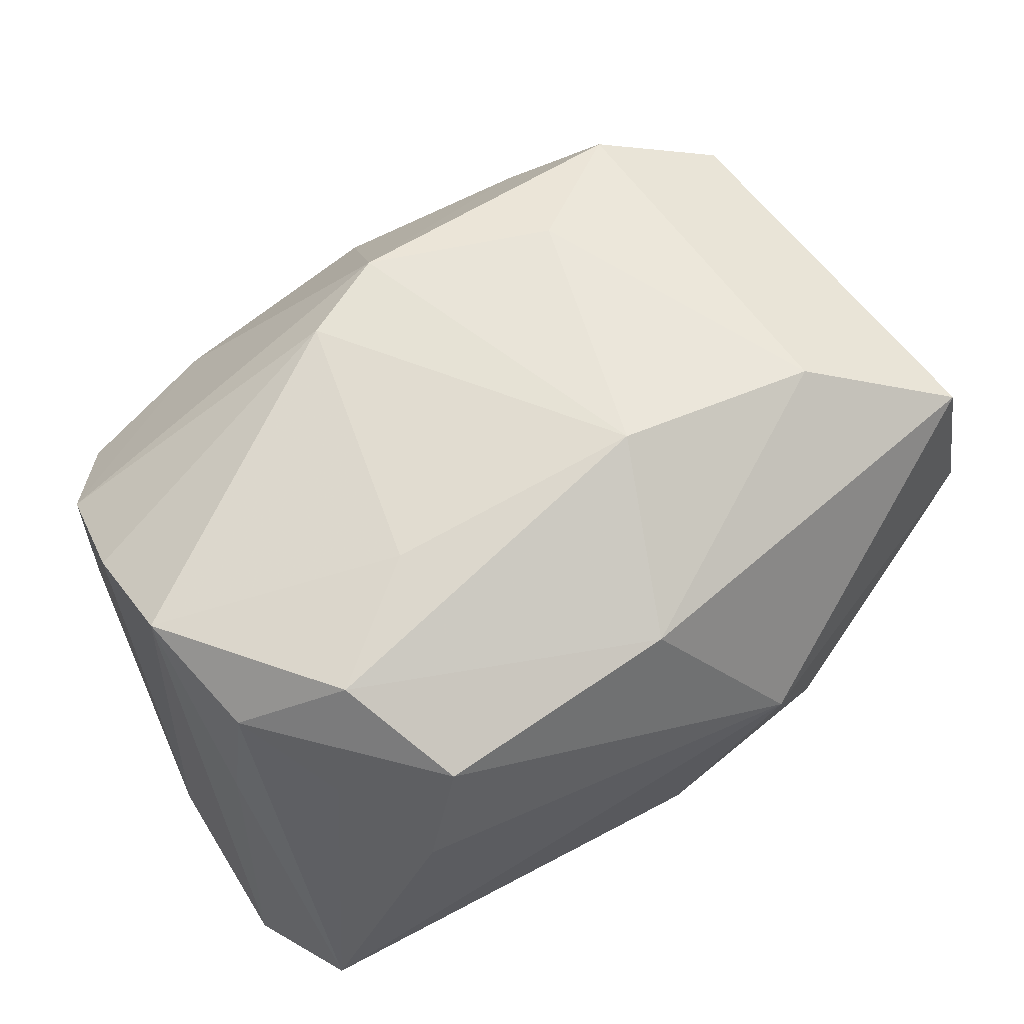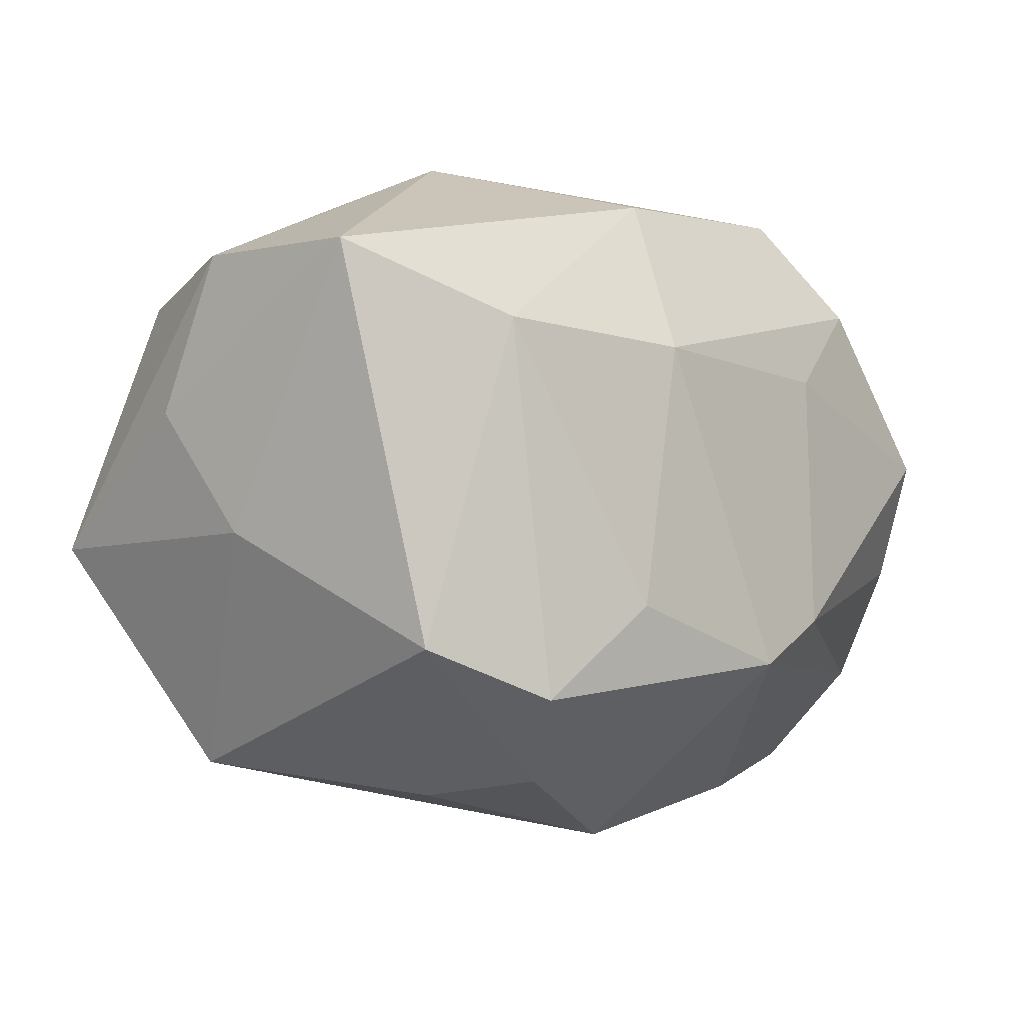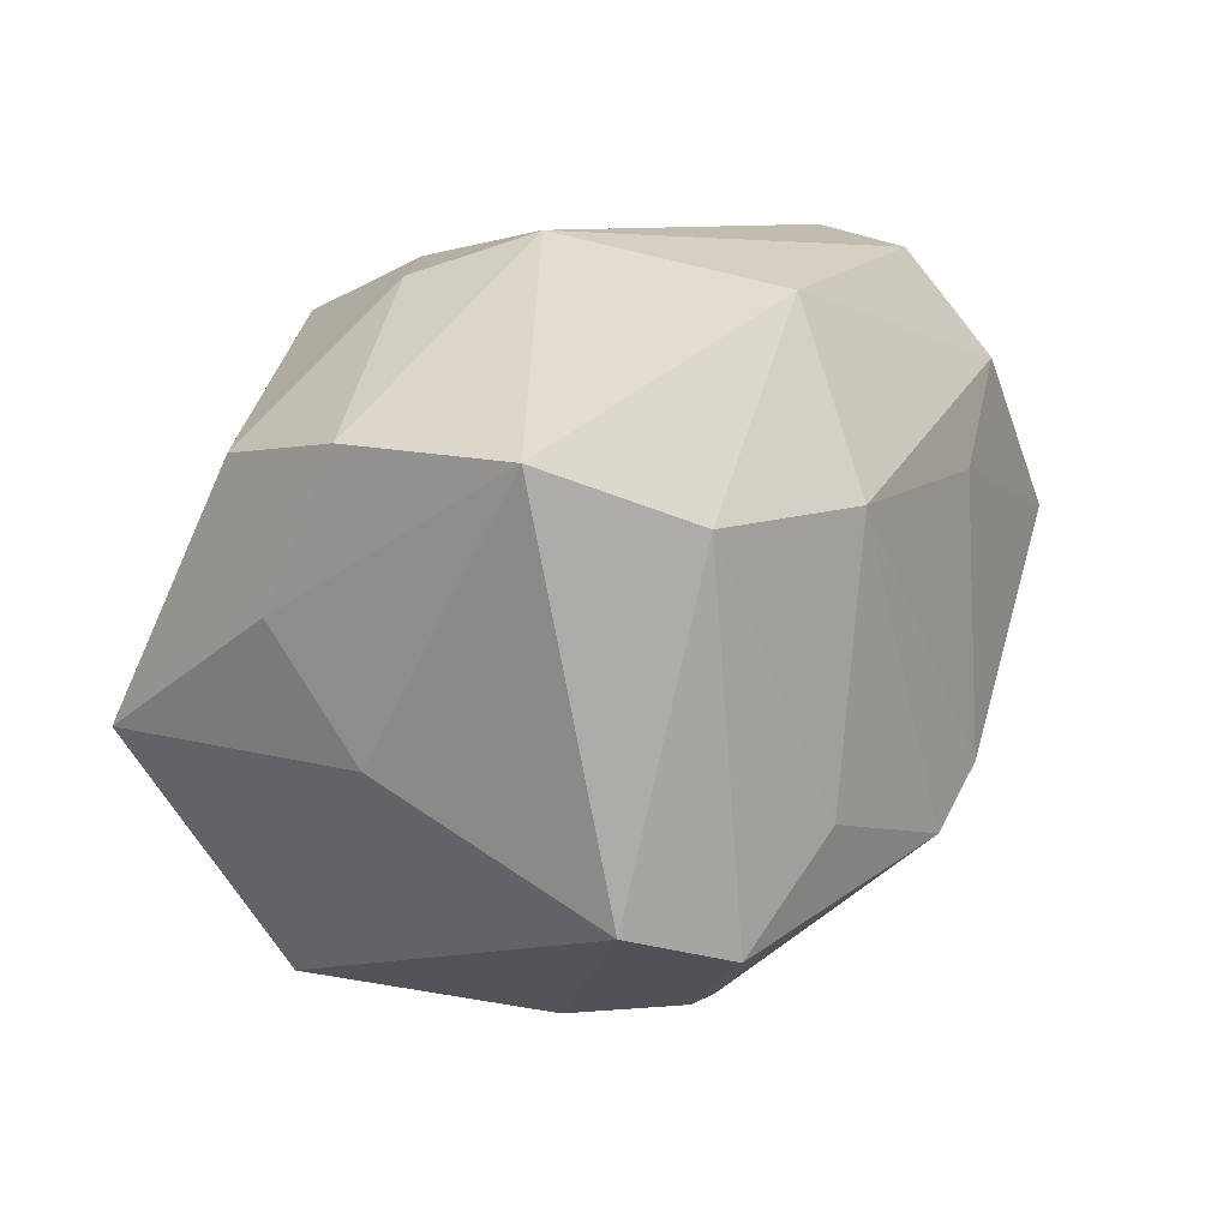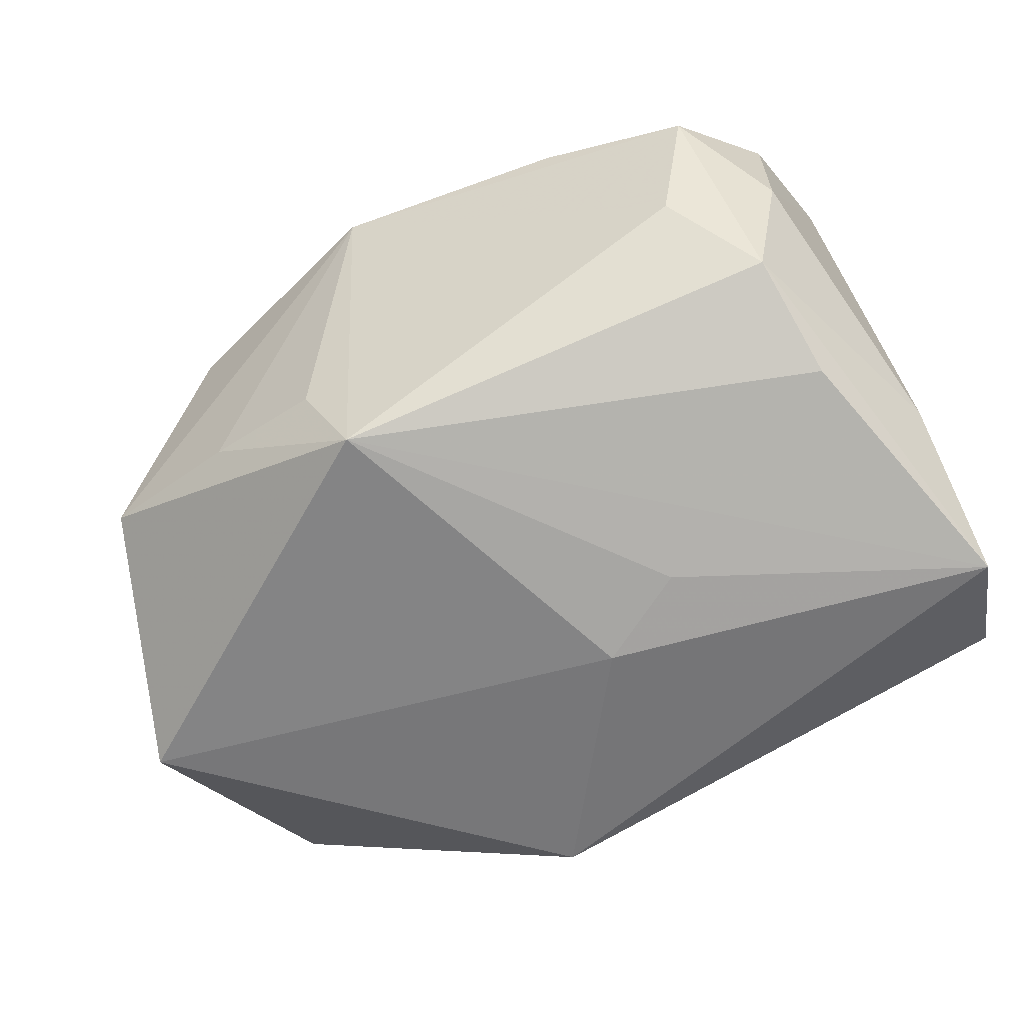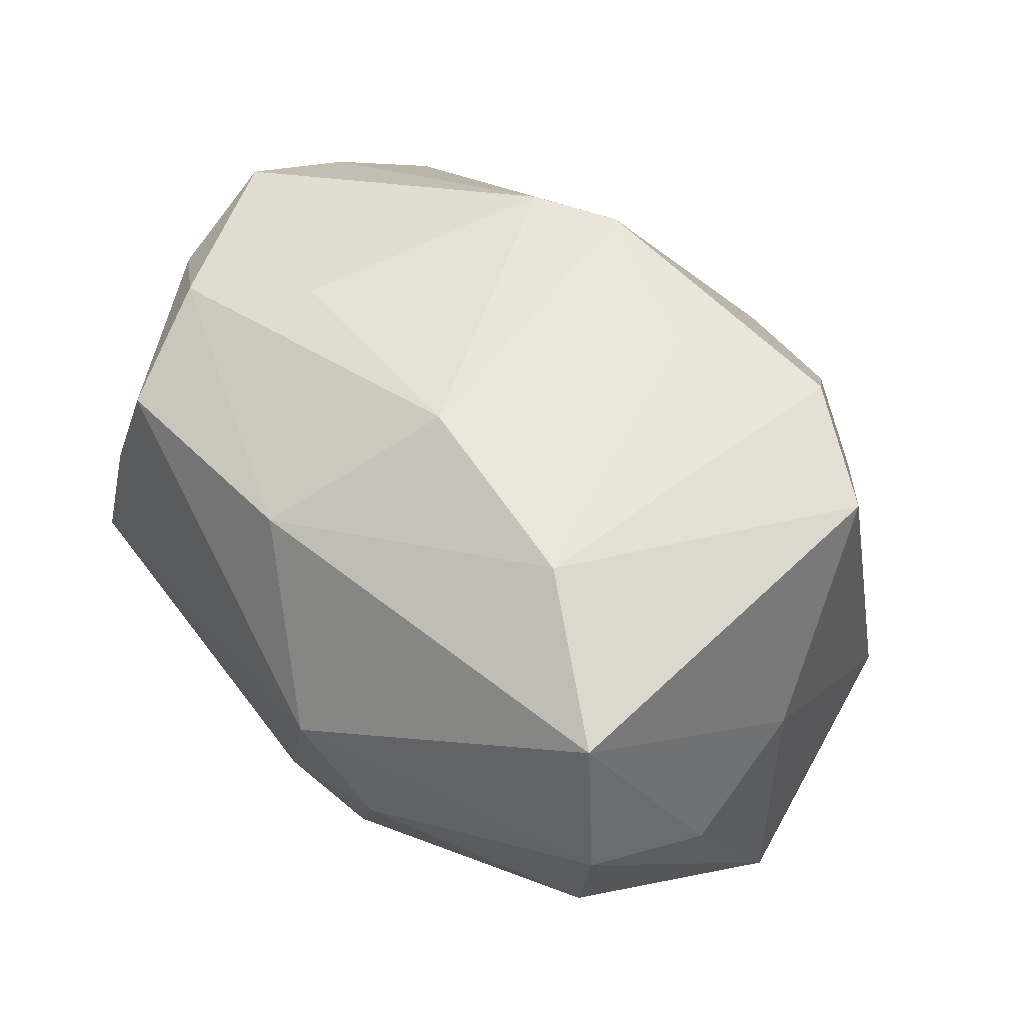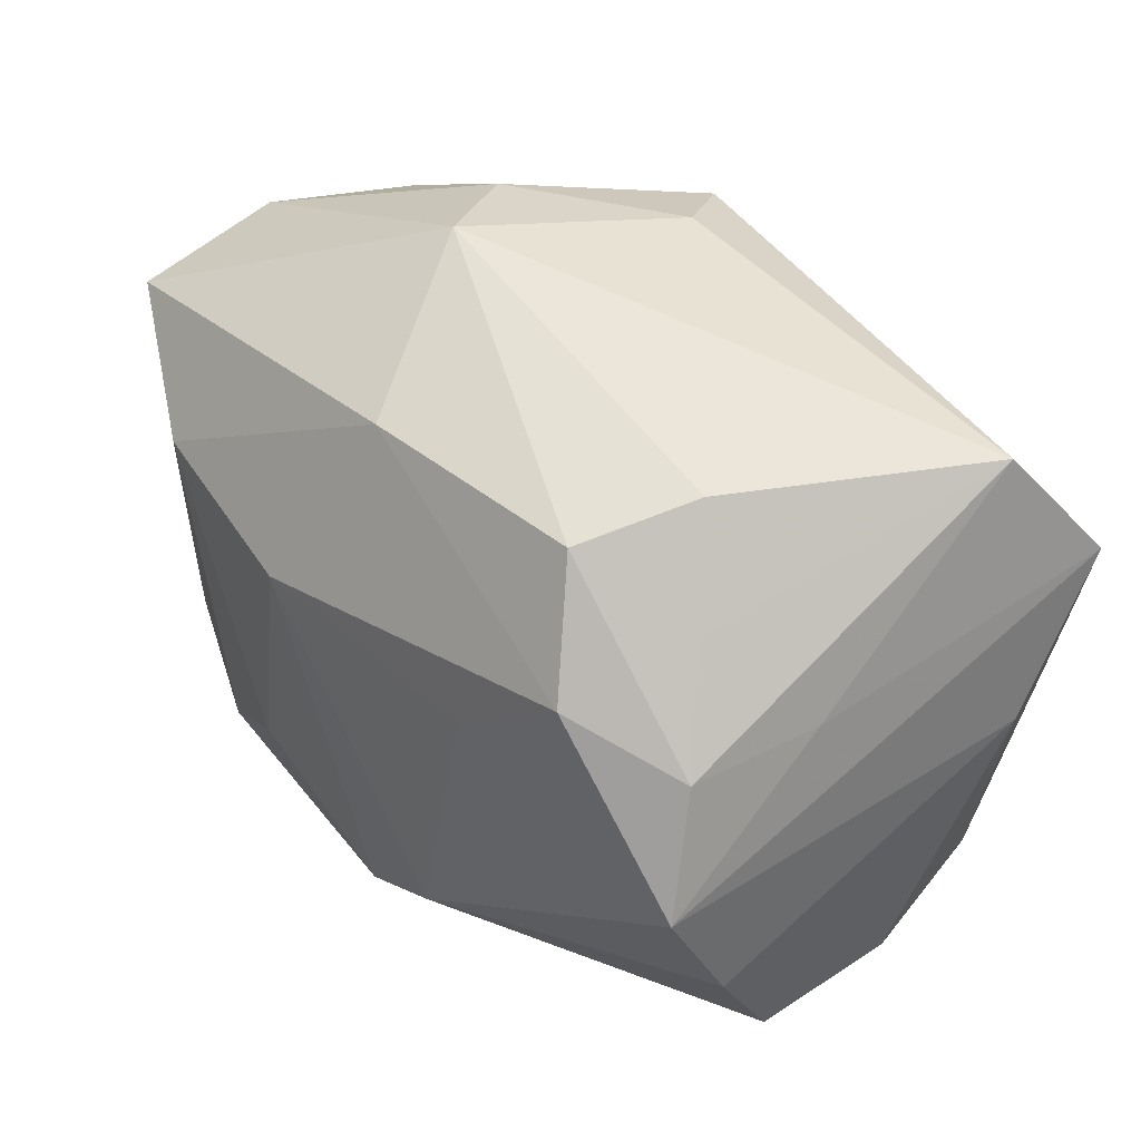
<metadata>
{"format":"obj","ext":"obj","renderer":"f3d","projection":"perspective","resolution":1024,"background":"white","views":[{"elev":59.8,"azim":153.7,"up":"+Z"},{"elev":-8.7,"azim":-44.7,"up":"+Y"},{"elev":9.1,"azim":-55.9,"up":"+Y"},{"elev":-65.2,"azim":35.0,"up":"+Z"},{"elev":50.4,"azim":-122.6,"up":"+Z"},{"elev":46.9,"azim":53.1,"up":"+Y"}]}
</metadata>
<code>
v 0.01242 0.005459 0.005579
v 0.004905 0.0008301 -0.009291
v -0.004188 0.008421 -0.008577
v -0.01448 0.005541 0.006721
v 0.01246 -0.008974 0.001311
v 0.004759 -0.004932 0.009502
v -0.01377 0.005162 -0.003441
v 0.01422 -0.002078 0.005489
v 0.01374 0.001773 0.007174
v 0.009099 0.006871 0.007611
v -0.01507 0.001127 -0.001155
v -0.001016 -0.009167 -0.008966
v -0.001031 0.00926 0.006535
v 0.01102 -0.008113 -0.003192
v 0.01359 0.006941 -0.008459
v -0.007736 -0.00824 0.00897
v 0.0005051 -0.01219 0.003002
v 0.0126 -0.00172 -0.007275
v 0.01301 0.005653 0.001491
v -0.01399 -0.002876 0.001173
v 0.0143 0.00233 -0.005208
v 0.007845 -0.01036 0.002579
v -0.007469 0.009656 -0.002421
v -0.006936 -0.01098 0.002516
v 0.008168 0.01093 0.001932
v -0.01177 -0.006847 0.007695
v -0.01426 -0.002604 -0.007484
v 0.01284 -0.005427 -0.005656
v -0.01528 0.005807 0.001475
v -0.002615 0.003548 0.009707
v 0.006978 0.01029 0.005655
v 0.01408 -0.005831 0.003583
v 0.005698 0.003748 0.008623
v 0.002042 -0.006583 0.009707
v -0.005267 0.01093 0.0007775
v -0.01089 -0.009817 -0.003922
v 0.001753 0.001988 -0.009787
v -0.009414 0.003551 0.009019
v -0.006073 -0.01014 -0.005059
v -0.004114 -0.005087 0.009707
v 0.01025 0.008268 0.003716
v -0.002209 -0.01019 -0.00584
v 0.01408 -0.005874 -0.001177
v 0.01191 0.01066 -0.005952
v -0.002135 0.01004 -0.00595
v -0.005294 -0.01056 0.005813
f 22 34 17
f 22 32 34
f 18 12 15
f 15 19 9
f 44 19 15
f 3 44 15
f 45 44 3
f 26 16 38
f 42 12 17
f 24 36 17
f 26 36 24
f 20 36 26
f 34 32 6
f 1 9 19
f 19 44 1
f 37 3 15
f 12 36 27
f 27 37 12
f 3 37 27
f 27 20 11
f 36 20 27
f 40 16 34
f 40 38 16
f 31 25 35
f 35 44 45
f 35 25 44
f 10 1 31
f 9 1 10
f 39 36 12
f 12 42 39
f 17 36 39
f 39 42 17
f 46 24 17
f 17 34 46
f 34 16 46
f 46 16 26
f 26 24 46
f 15 9 21
f 32 22 5
f 5 43 32
f 5 22 17
f 8 6 32
f 9 6 8
f 8 21 9
f 32 43 8
f 43 21 8
f 41 1 44
f 44 25 41
f 31 1 41
f 41 25 31
f 15 12 2
f 2 37 15
f 12 37 2
f 38 40 30
f 34 6 30
f 30 40 34
f 31 35 13
f 38 30 13
f 13 10 31
f 13 30 10
f 45 3 23
f 23 35 45
f 33 6 9
f 9 10 33
f 33 30 6
f 10 30 33
f 28 21 43
f 28 18 15
f 15 21 28
f 12 18 28
f 43 5 28
f 38 13 4
f 4 13 35
f 26 38 4
f 11 20 4
f 4 20 26
f 3 27 7
f 7 23 3
f 12 28 14
f 14 28 5
f 17 12 14
f 14 5 17
f 23 7 29
f 35 23 29
f 29 4 35
f 11 4 29
f 29 27 11
f 29 7 27

</code>
